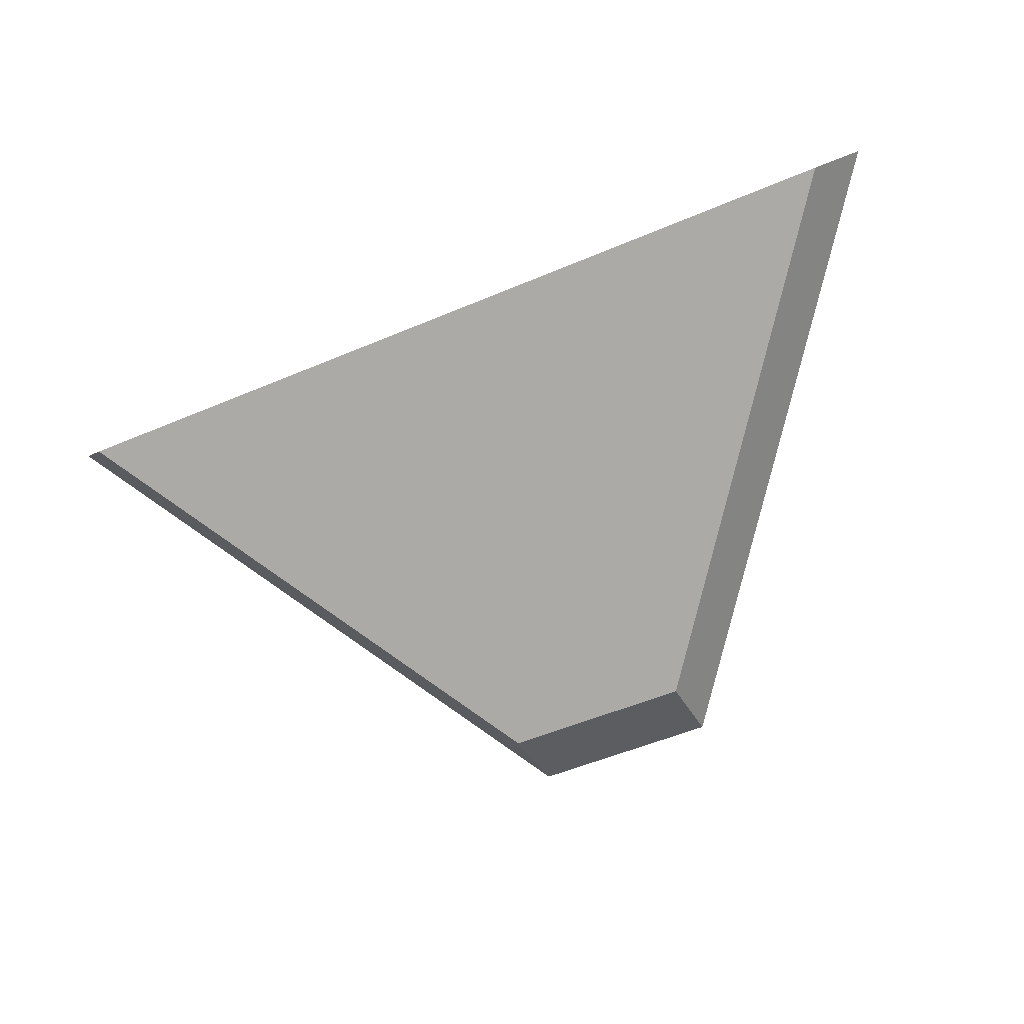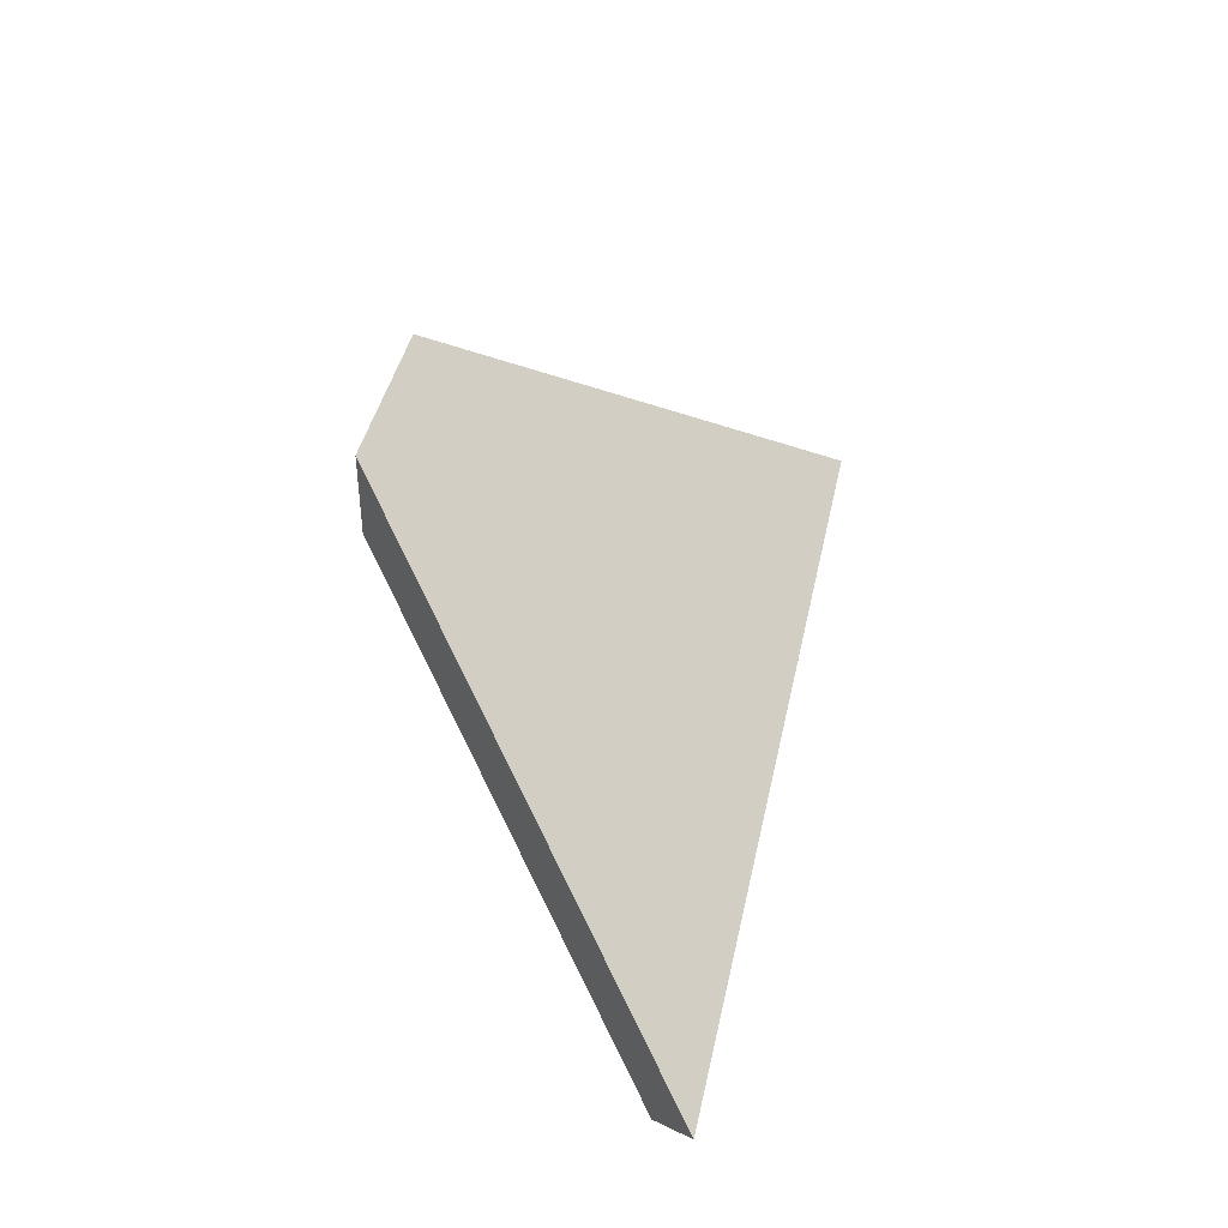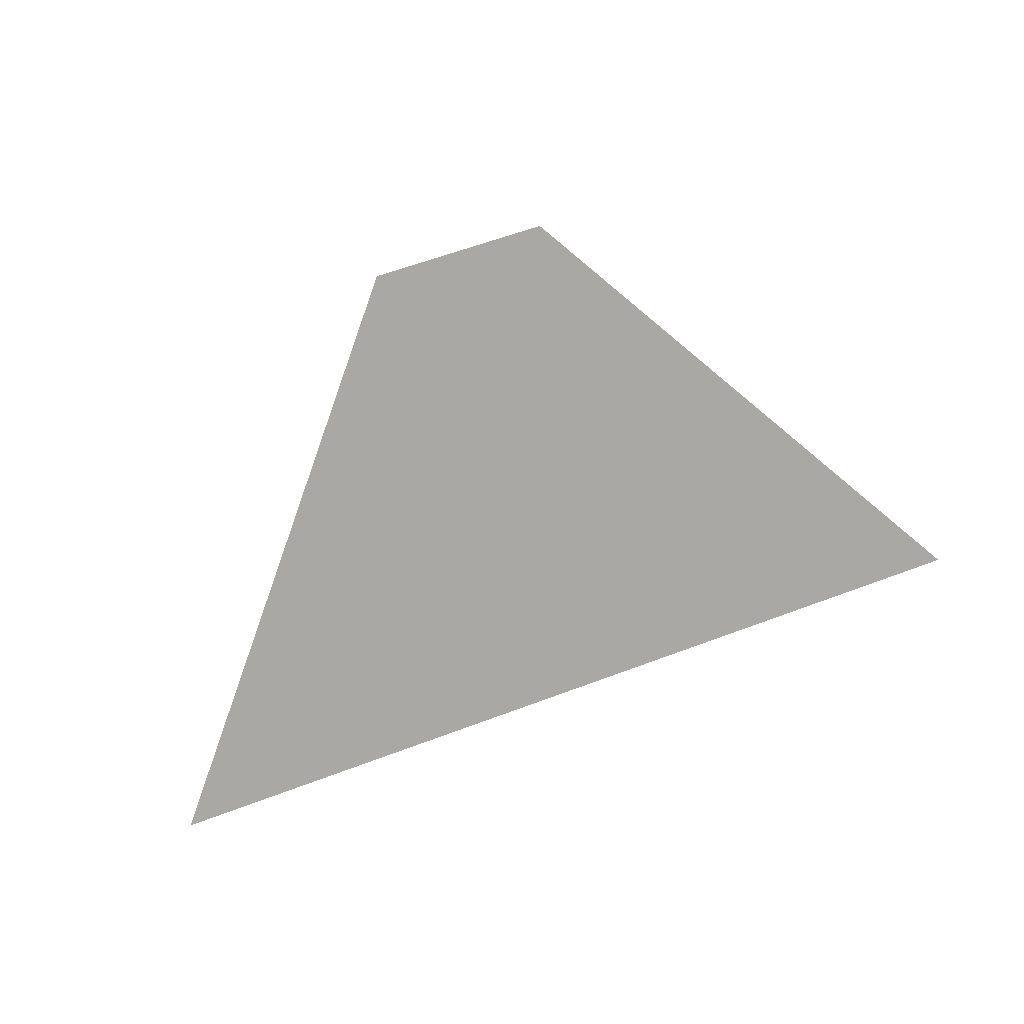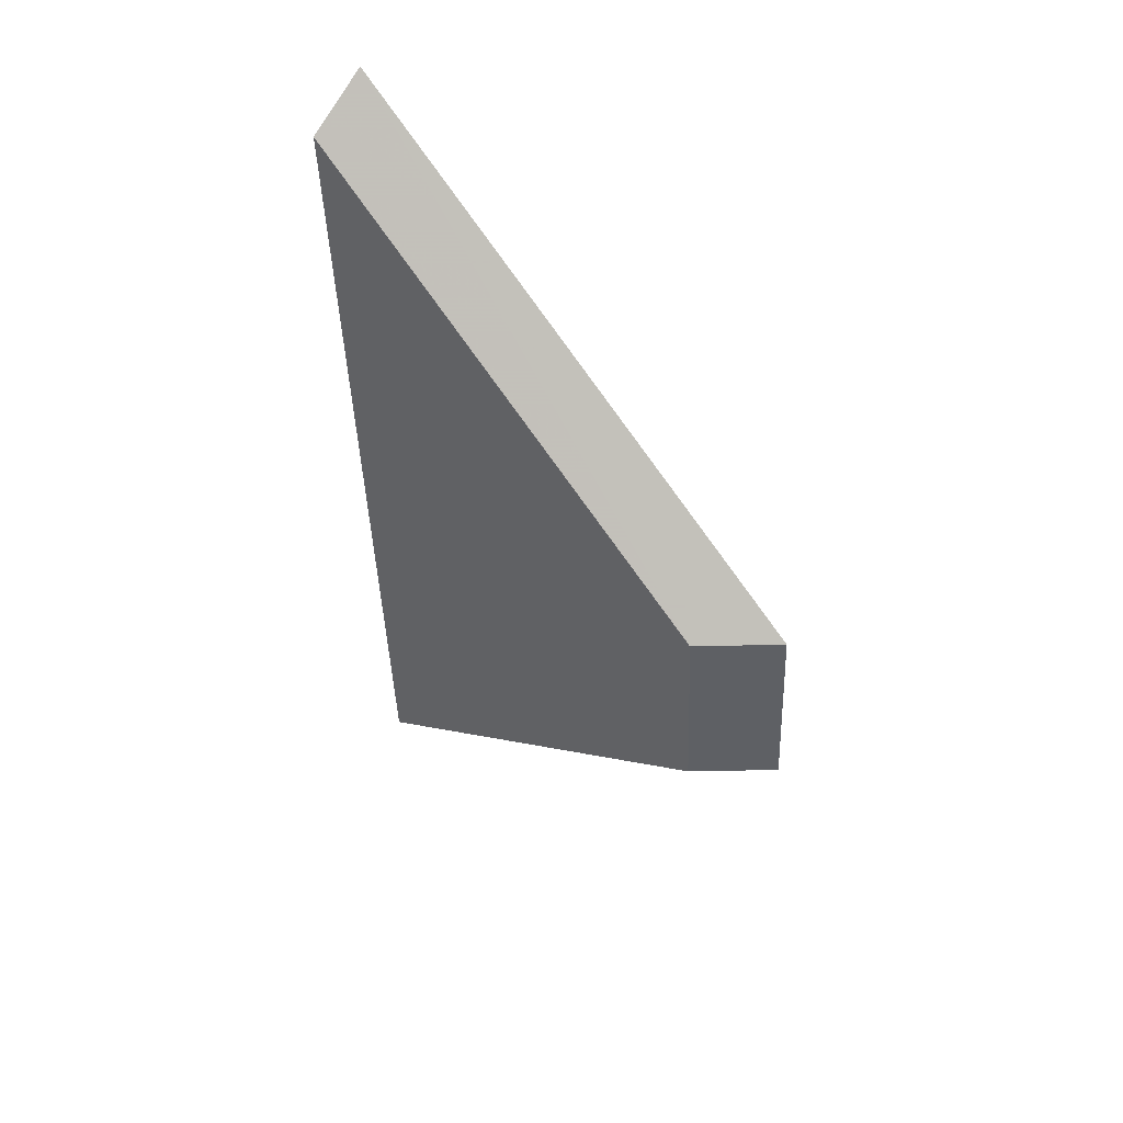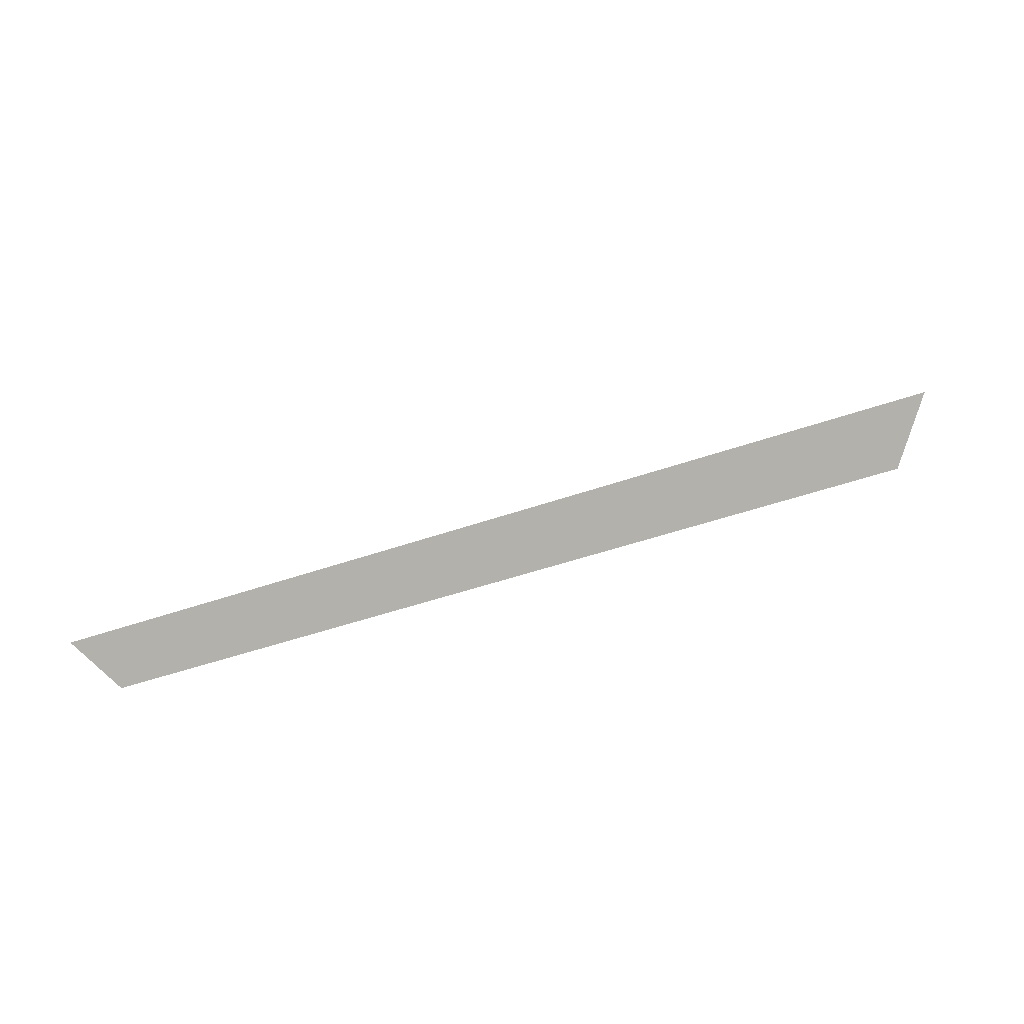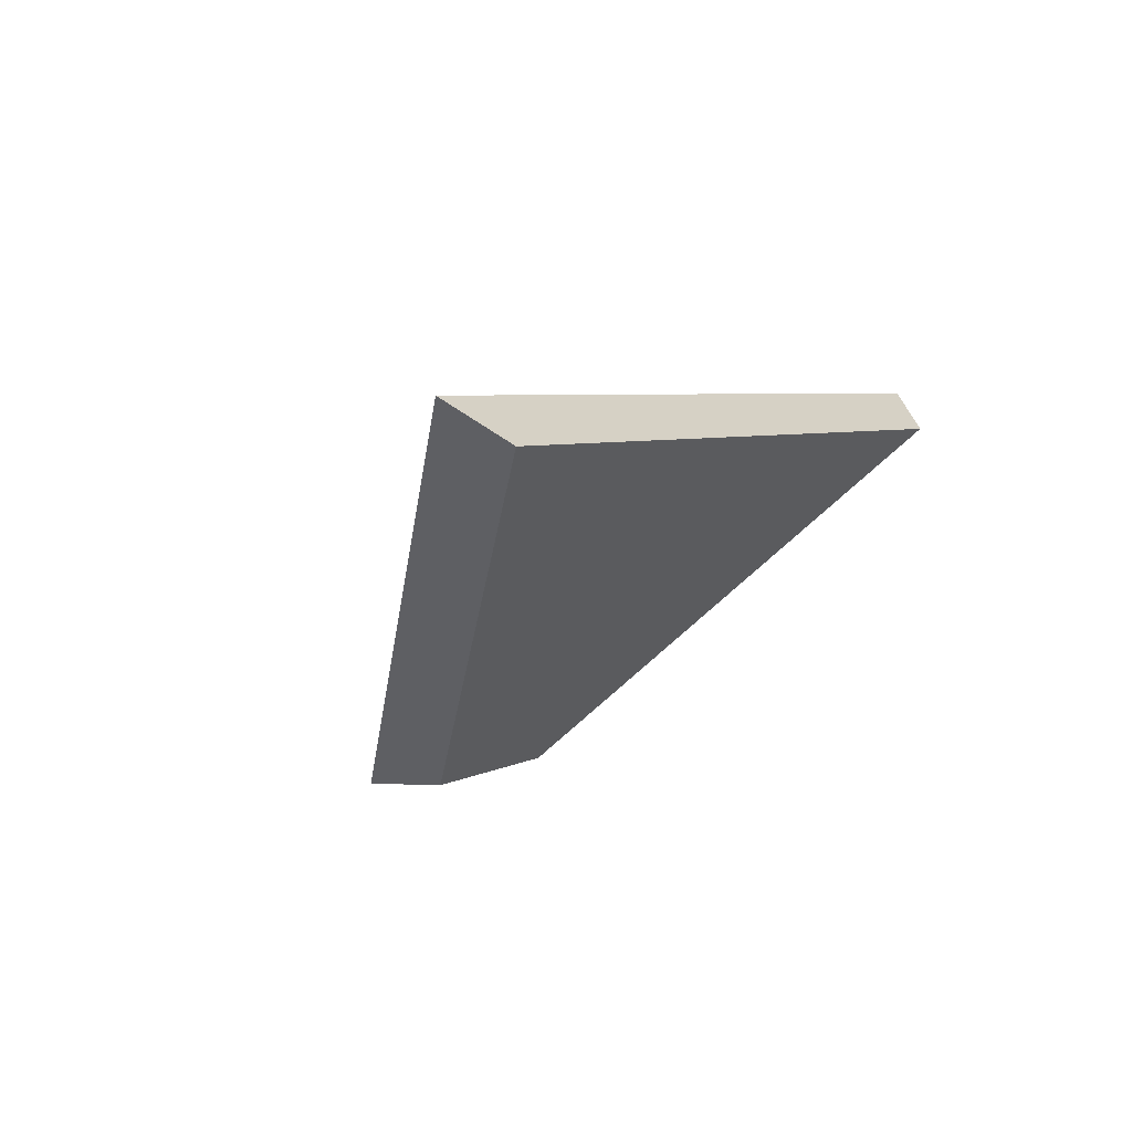
<metadata>
{"format":"obj","ext":"obj","renderer":"f3d","projection":"perspective","resolution":1024,"background":"white","views":[{"elev":-34.9,"azim":23.6,"up":"+Z"},{"elev":41.7,"azim":-85.5,"up":"+Y"},{"elev":61.4,"azim":-28.2,"up":"+Y"},{"elev":-35.5,"azim":92.0,"up":"+Z"},{"elev":-43.1,"azim":16.0,"up":"+Y"},{"elev":-3.7,"azim":-58.4,"up":"+Z"}]}
</metadata>
<code>
v -7.043 0.1726 -4.016
v -7.069 0.1726 -4.019
v -7.058 0.1825 -4.028
v -7.052 0.1825 -4.027
v -7.058 0.1851 -4.028
v -7.058 0.1825 -4.028
v -7.069 0.1726 -4.019
v -7.07 0.1739 -4.018
v -7.052 0.1851 -4.027
v -7.052 0.1825 -4.027
v -7.058 0.1825 -4.028
v -7.058 0.1851 -4.028
v -7.07 0.1739 -4.018
v -7.069 0.1726 -4.019
v -7.043 0.1726 -4.016
v -7.042 0.1739 -4.015
v -7.042 0.1739 -4.015
v -7.043 0.1726 -4.016
v -7.052 0.1825 -4.027
v -7.052 0.1851 -4.027
v -7.052 0.1851 -4.027
v -7.058 0.1851 -4.028
v -7.07 0.1739 -4.018
v -7.042 0.1739 -4.015
f 1 2 3
f 1 3 4
f 5 6 7
f 5 7 8
f 9 10 11
f 9 11 12
f 13 14 15
f 13 15 16
f 17 18 19
f 17 19 20
f 21 22 23
f 21 23 24

</code>
